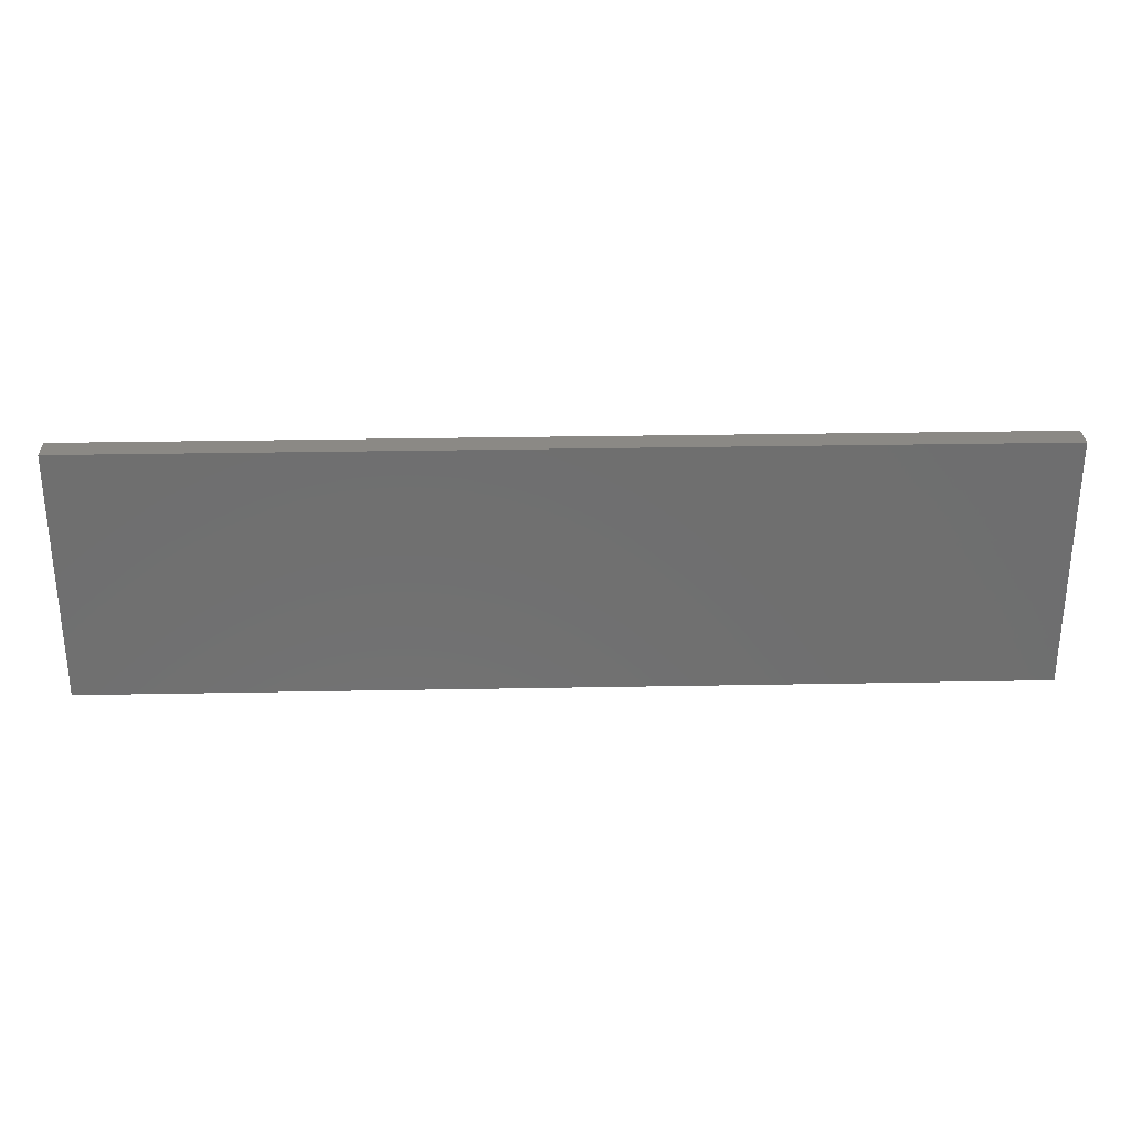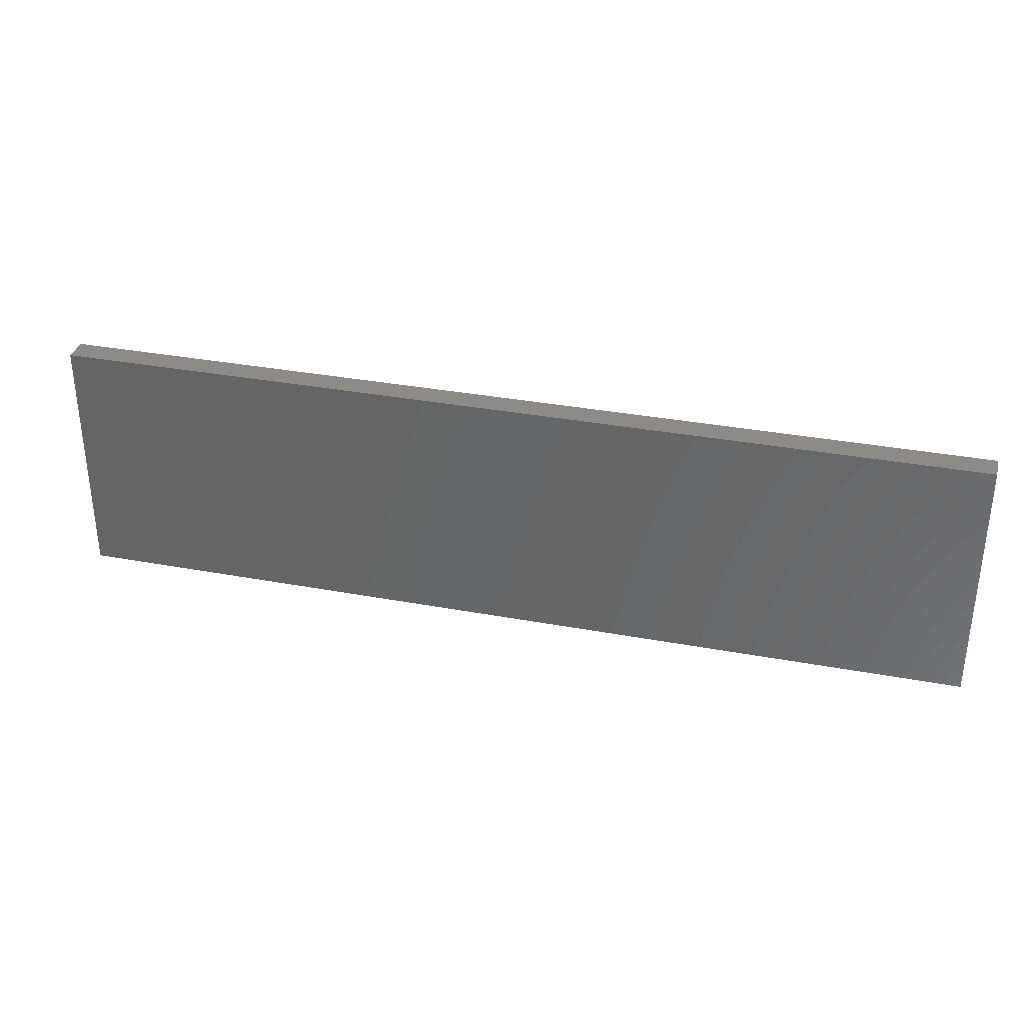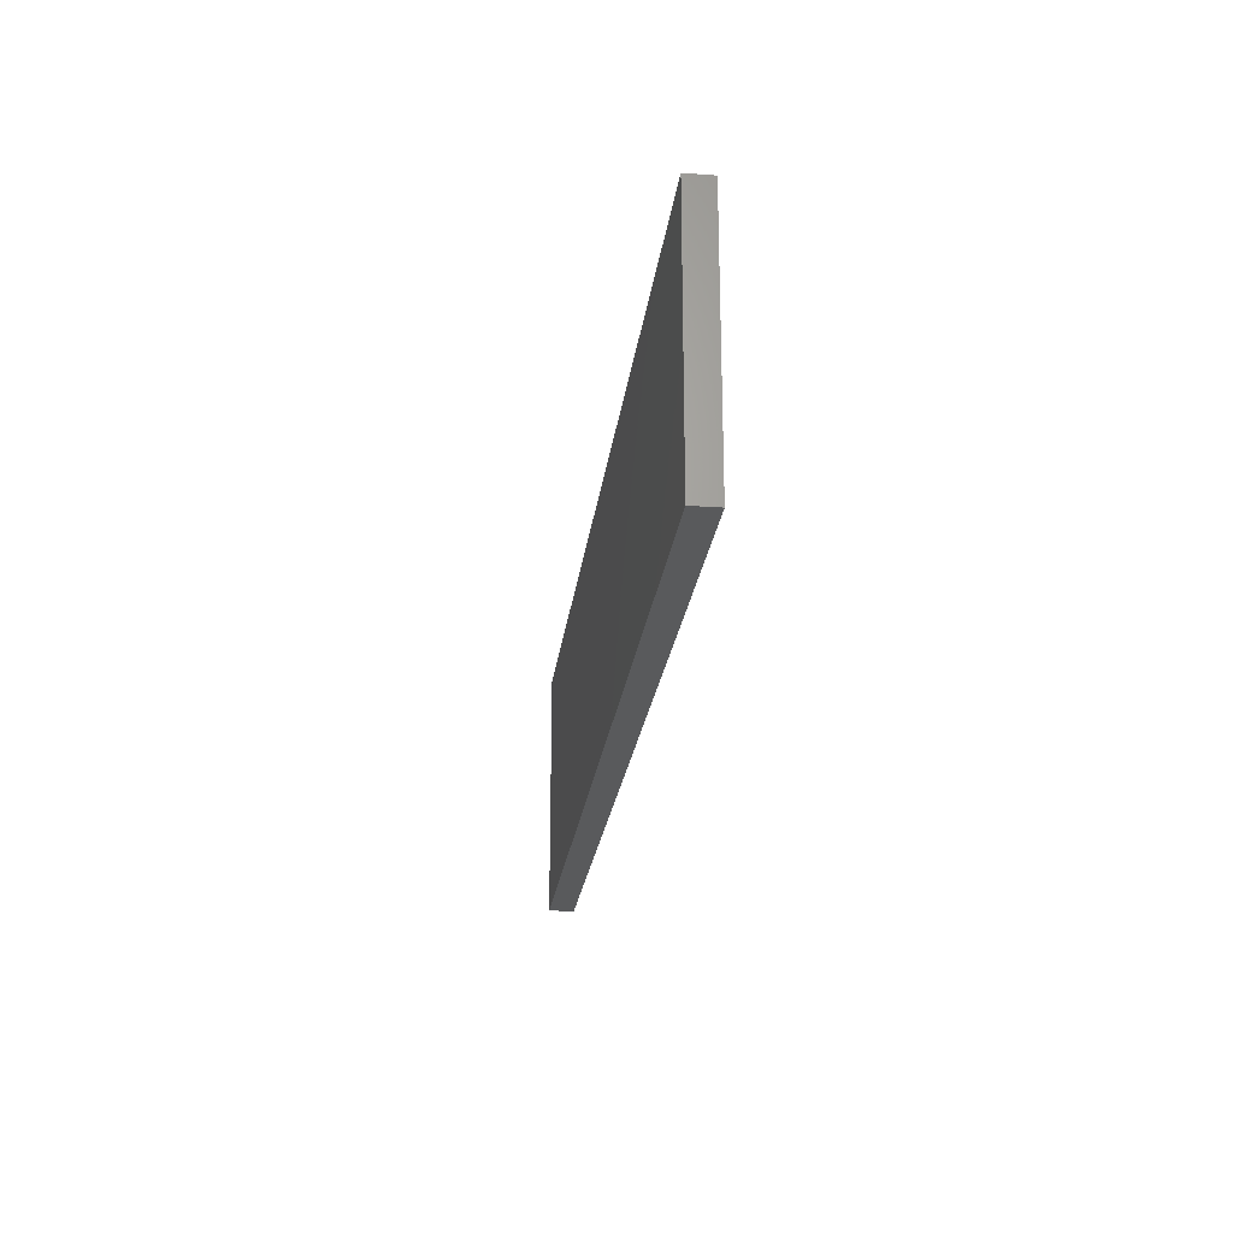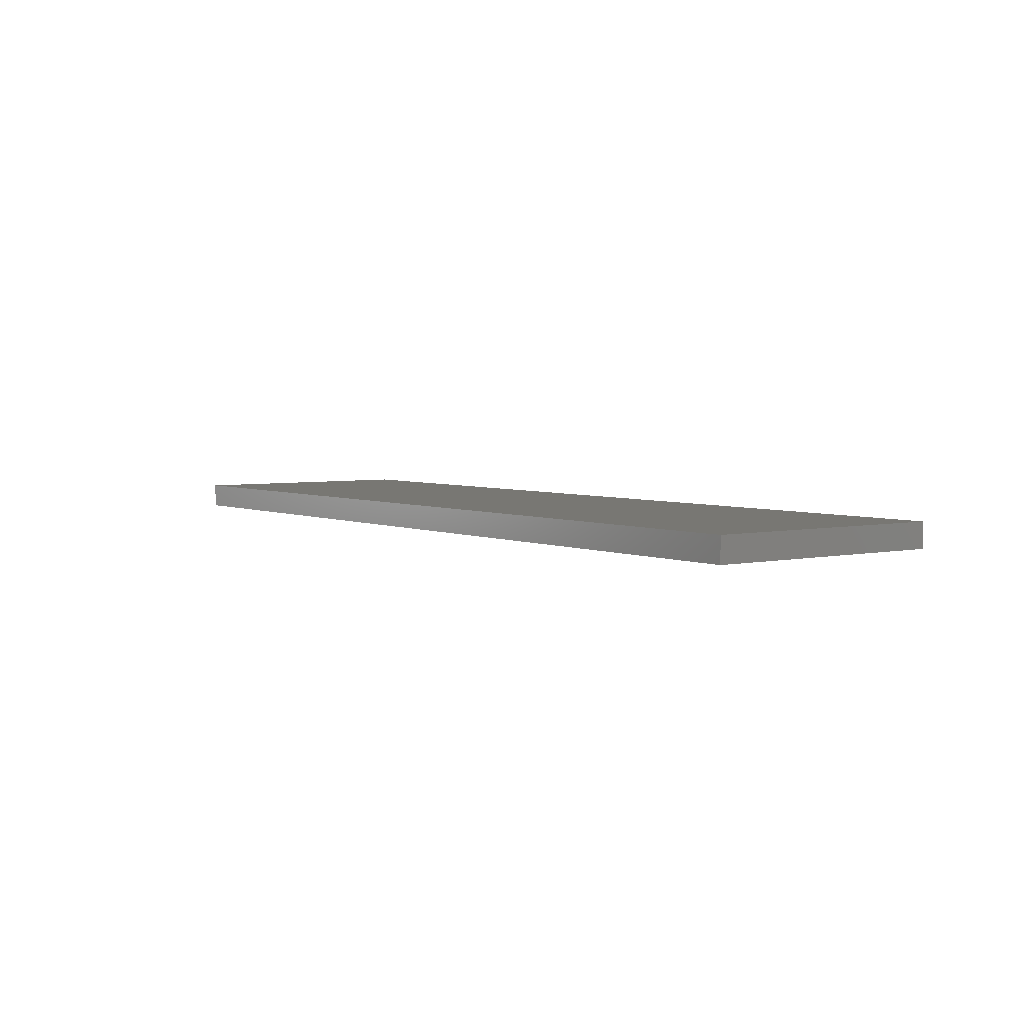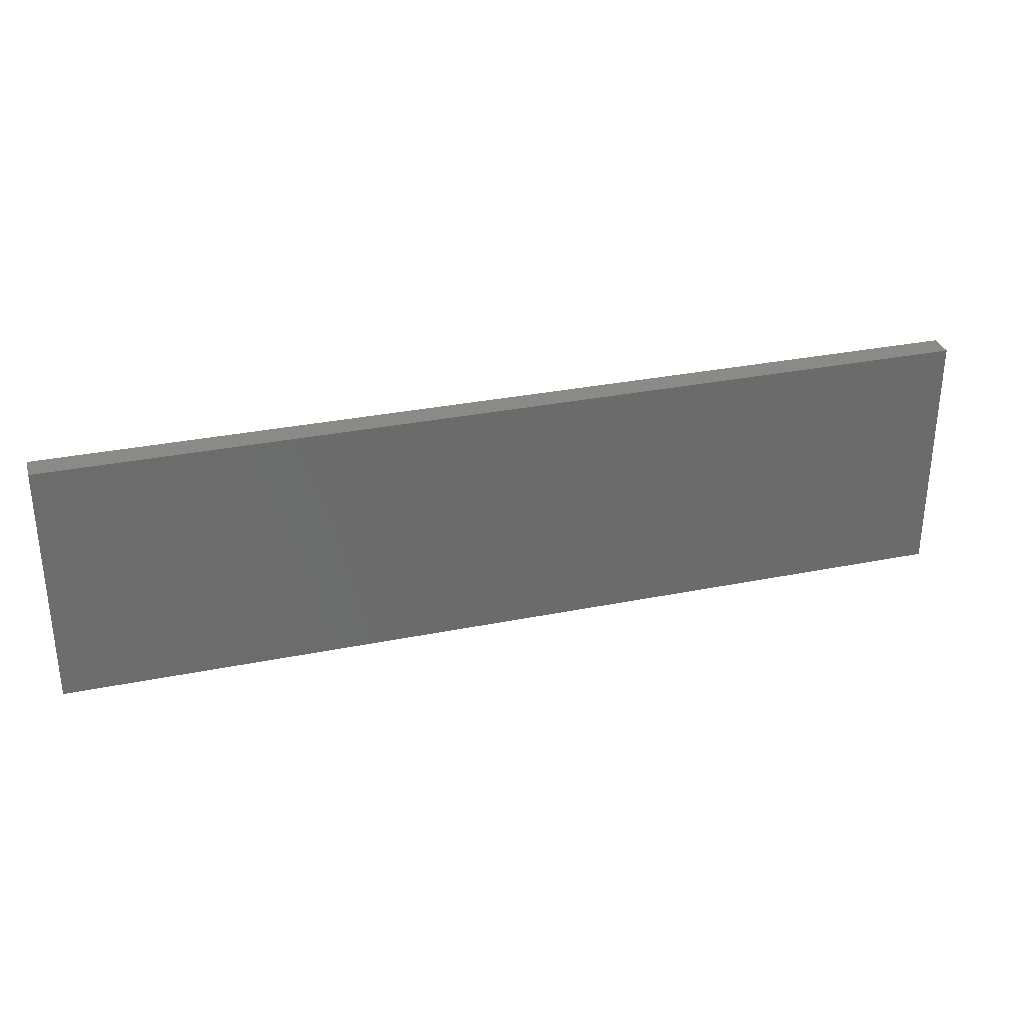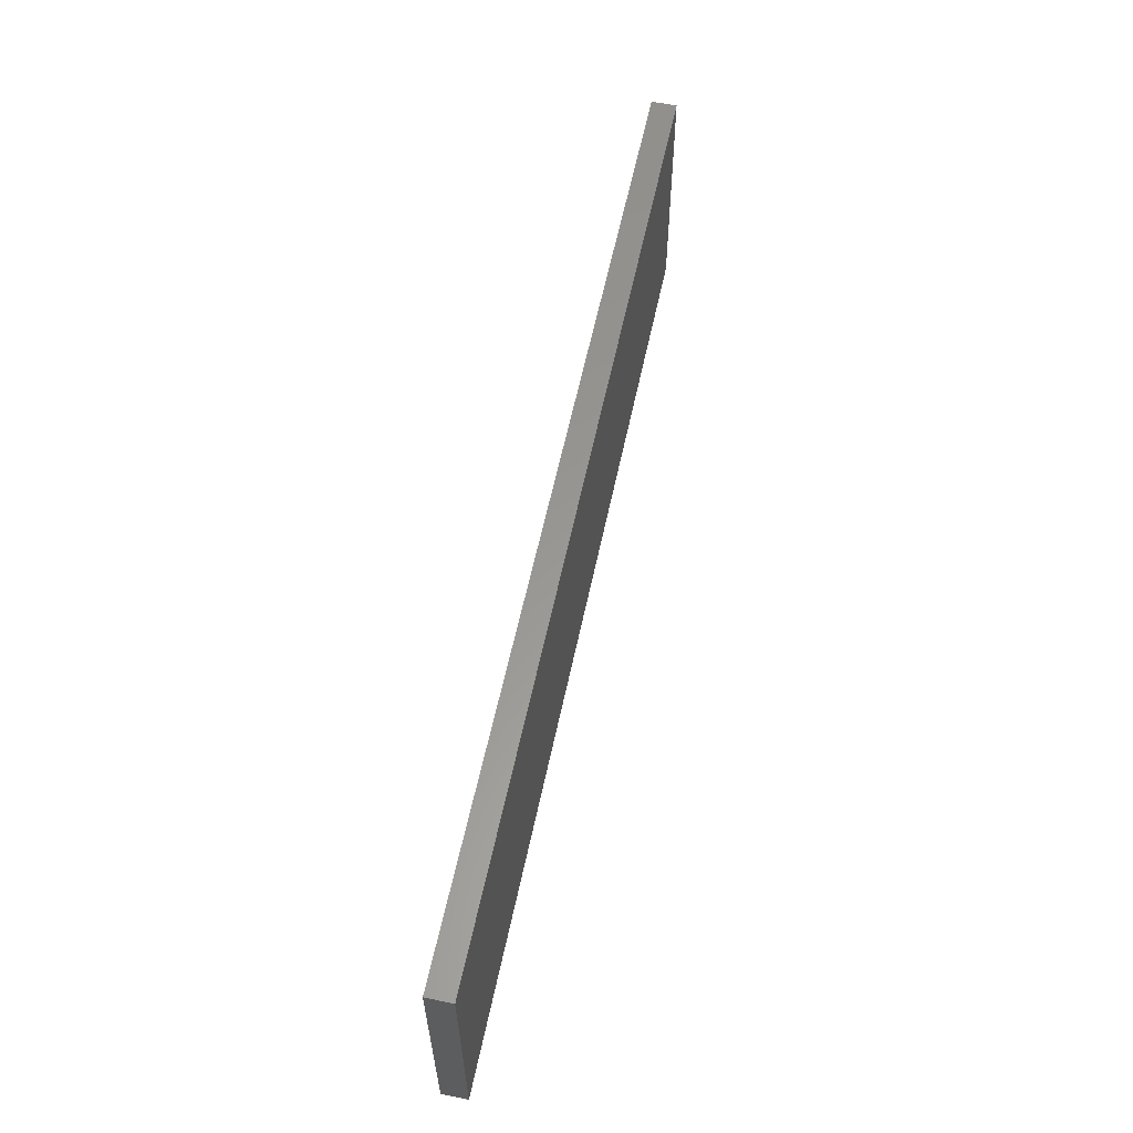
<metadata>
{"format":"stl","ext":"stl","renderer":"f3d","projection":"perspective","resolution":1024,"background":"white","views":[{"elev":29.0,"azim":-1.6,"up":"+Y"},{"elev":33.5,"azim":14.3,"up":"+Y"},{"elev":-23.5,"azim":-96.9,"up":"+Y"},{"elev":4.0,"azim":54.0,"up":"+Z"},{"elev":31.4,"azim":-16.0,"up":"+Y"},{"elev":59.1,"azim":-78.1,"up":"+Y"}]}
</metadata>
<code>
# stl→obj: 8 verts, 12 faces
v -0.4237 -0.5767 0.3432
v -0.4237 -0.8019 0.3432
v -0.4237 -0.8019 0.3657
v -0.4237 -0.5767 0.3657
v 0.4127 -0.5767 0.3657
v 0.4127 -0.5767 0.3432
v 0.4127 -0.8019 0.3432
v 0.4127 -0.8019 0.3657
f 1 2 3
f 1 3 4
f 1 4 5
f 1 5 6
f 1 6 7
f 1 7 2
f 8 5 4
f 8 4 3
f 8 3 2
f 8 2 7
f 8 7 6
f 8 6 5

</code>
